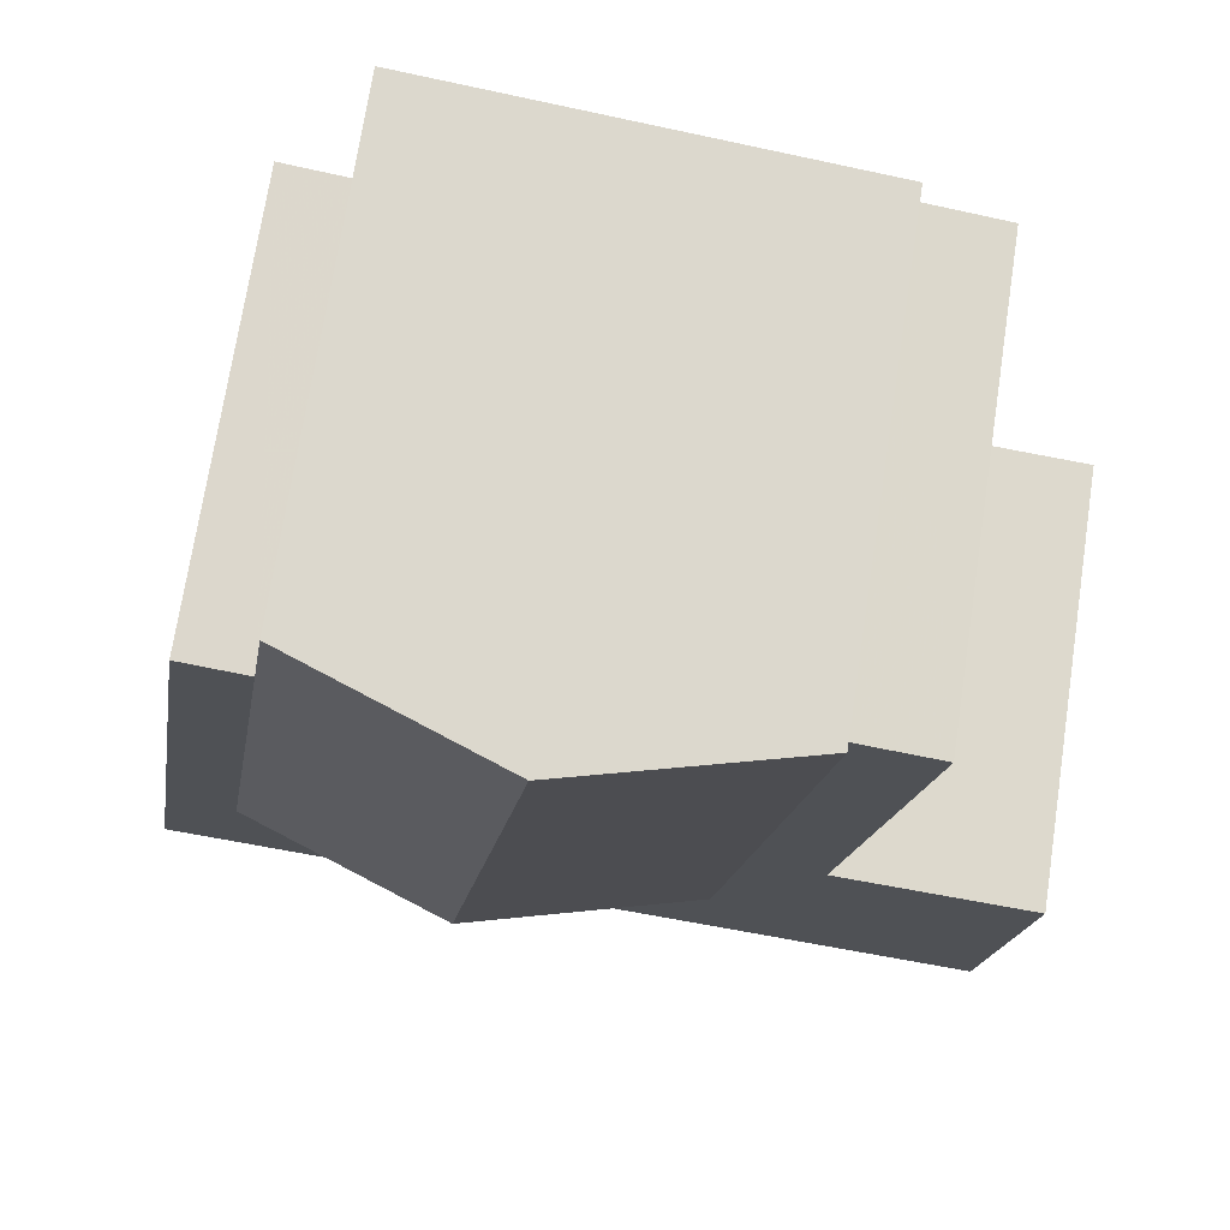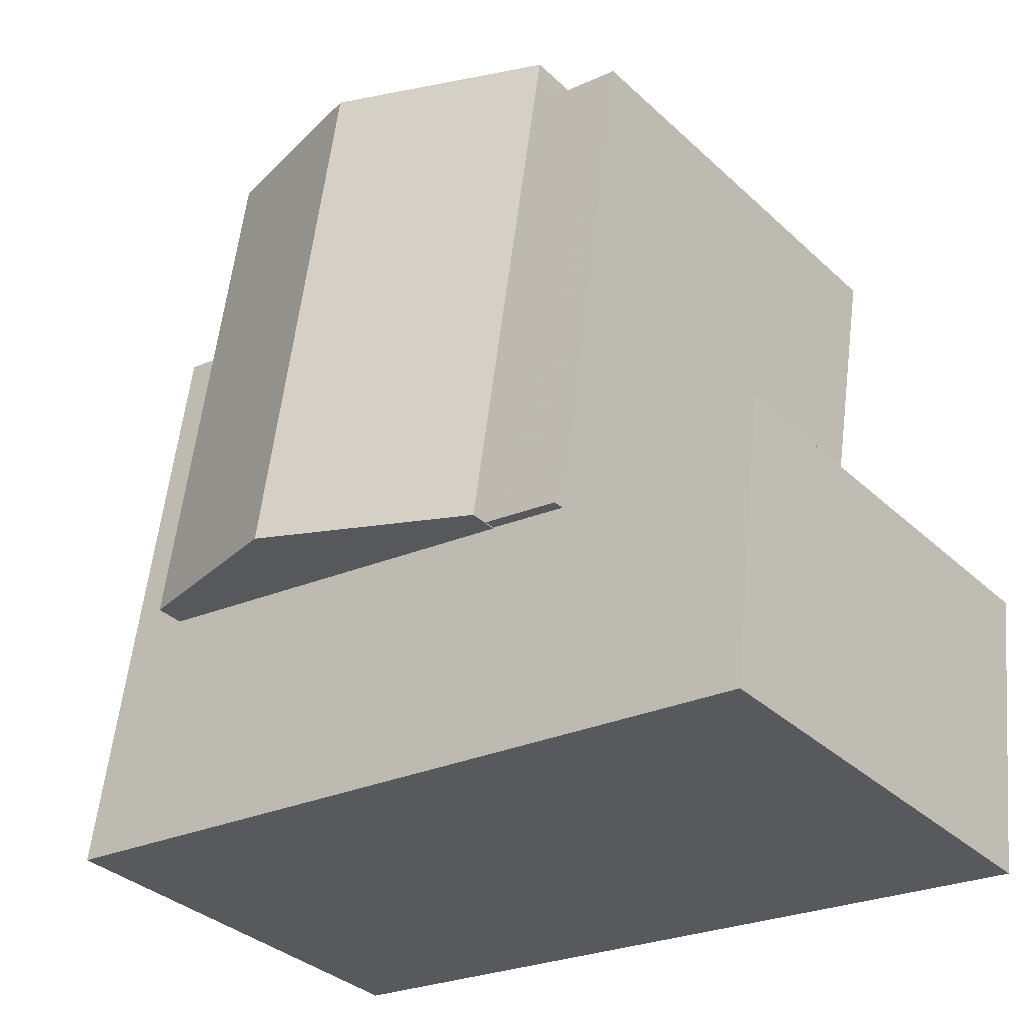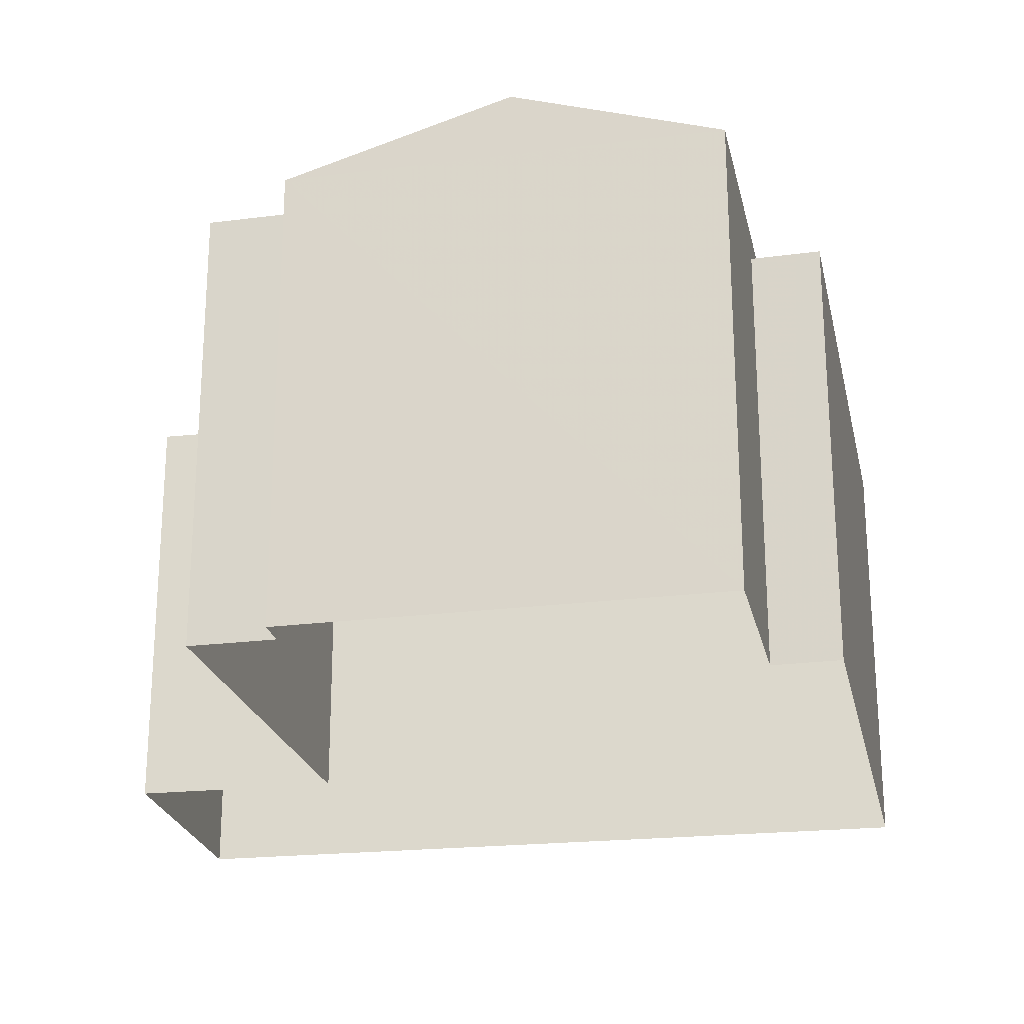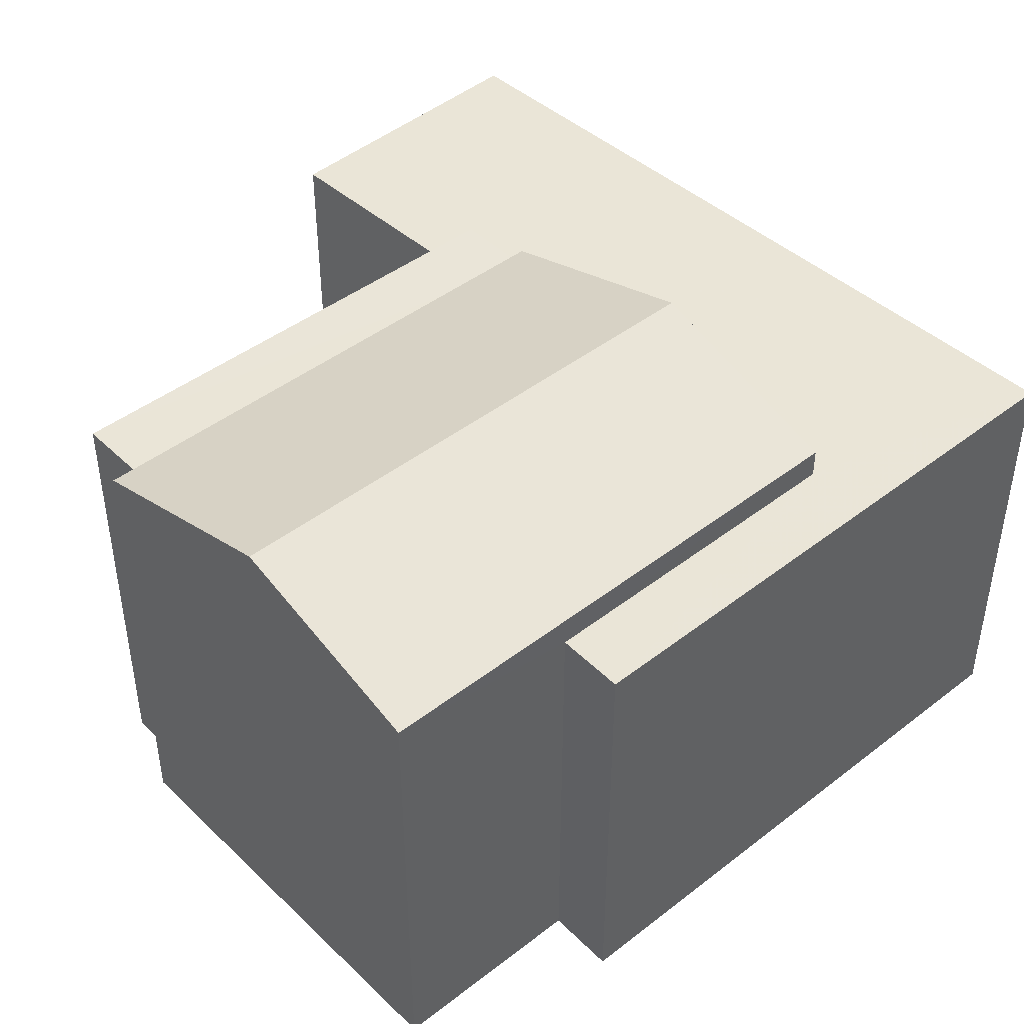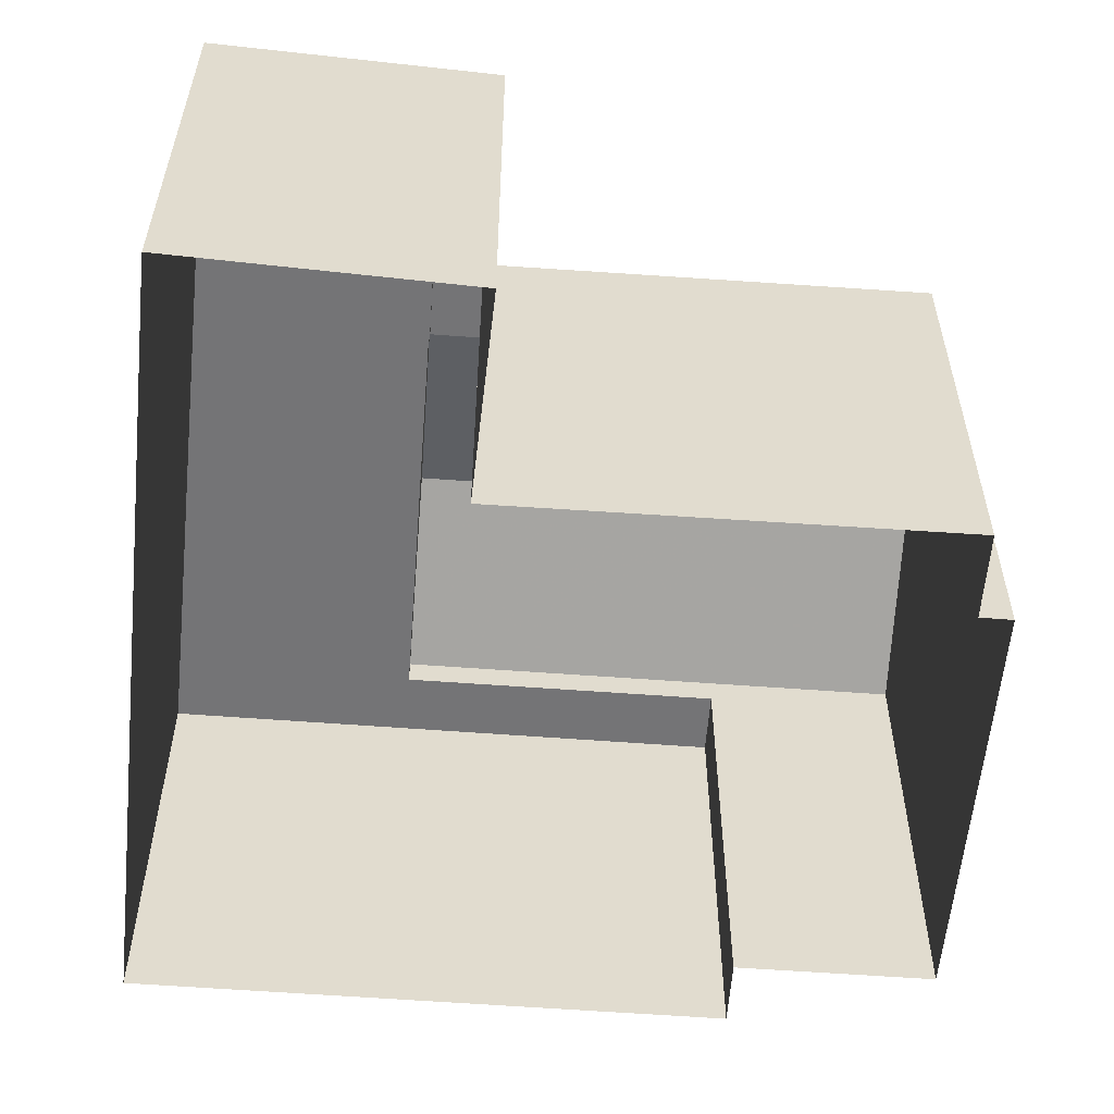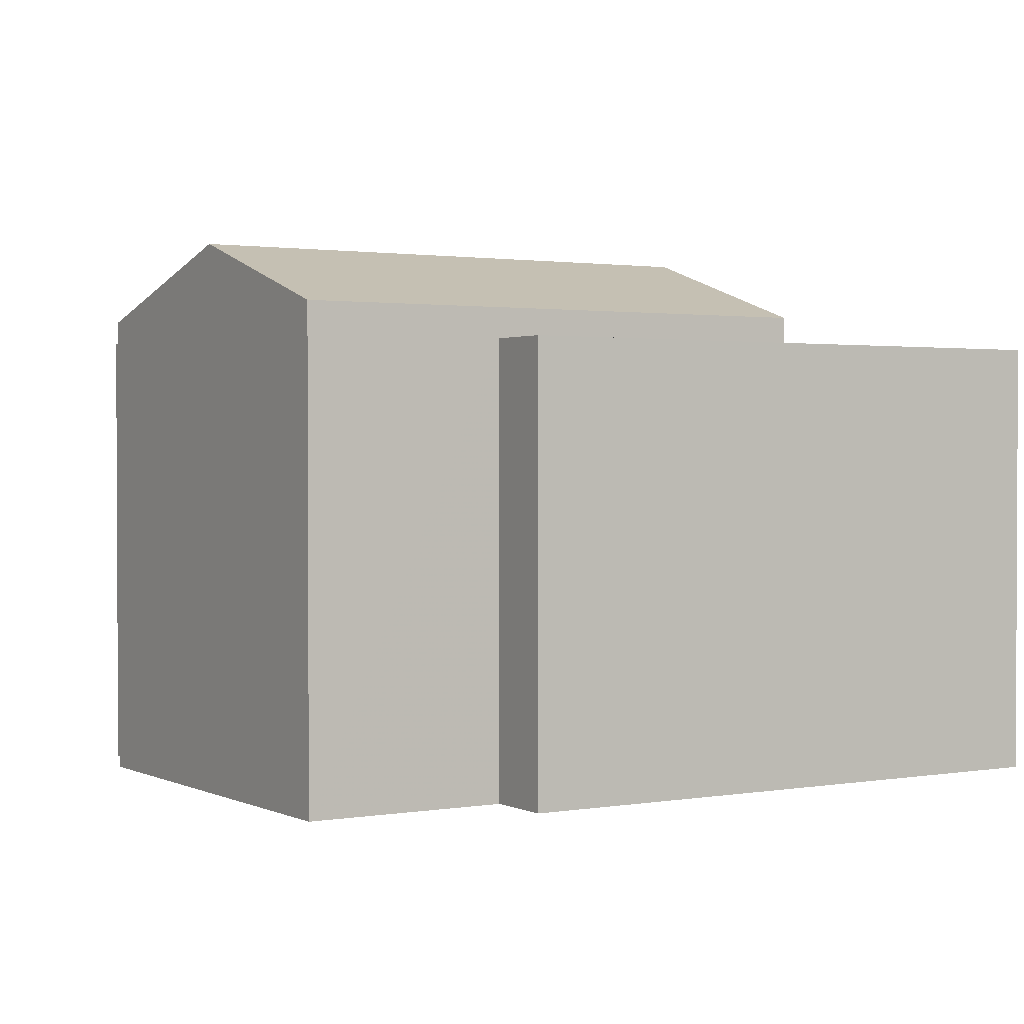
<metadata>
{"format":"obj","ext":"obj","renderer":"f3d","projection":"perspective","resolution":1024,"background":"white","views":[{"elev":71.6,"azim":8.7,"up":"+Y"},{"elev":-34.8,"azim":39.4,"up":"+Y"},{"elev":-23.1,"azim":-176.8,"up":"+Z"},{"elev":44.5,"azim":-141.0,"up":"+Z"},{"elev":-56.3,"azim":76.5,"up":"+Z"},{"elev":1.5,"azim":-131.0,"up":"+Z"}]}
</metadata>
<code>
v -8847 -3.735e+04 22.1
v -8846 -3.735e+04 22.1
v -8848 -3.735e+04 22.1
v -8838 -3.735e+04 22.09
v -8840 -3.735e+04 22.09
v -8837 -3.735e+04 22.09
v -8840 -3.734e+04 22.09
v -8845 -3.734e+04 22.1
v -8840 -3.734e+04 22.09
v -8839 -3.734e+04 22.09
v -8841 -3.735e+04 27.71
v -8840 -3.735e+04 27.71
v -8839 -3.734e+04 27.71
v -8840 -3.734e+04 27.71
v -8846 -3.735e+04 27.57
v -8847 -3.735e+04 27.57
v -8846 -3.735e+04 27.57
v -8837 -3.735e+04 27.56
v -8840 -3.735e+04 27.57
v -8840 -3.735e+04 27.57
v -8838 -3.735e+04 27.56
v -8848 -3.735e+04 27.57
v -8841 -3.735e+04 27.57
v -8841 -3.735e+04 27.57
v -8843 -3.734e+04 28.75
v -8844 -3.735e+04 28.75
v -8840 -3.734e+04 27.93
v -8841 -3.735e+04 27.93
v -8846 -3.735e+04 27.94
v -8845 -3.734e+04 27.94
f 1 2 3
f 4 3 5
f 4 5 6
f 7 2 8
f 7 8 9
f 10 5 7
f 3 2 5
f 5 2 7
f 11 12 13
f 14 11 13
f 15 16 17
f 18 19 20
f 18 20 21
f 16 22 17
f 22 21 23
f 24 23 20
f 22 23 17
f 20 23 21
f 25 26 27
f 27 26 28
f 26 25 29
f 29 25 30
f 7 13 10
f 7 14 13
f 12 19 13
f 13 19 10
f 12 20 19
f 10 19 5
f 24 12 11
f 24 20 12
f 5 18 6
f 5 19 18
f 21 4 6
f 18 21 6
f 21 3 4
f 21 22 3
f 22 1 3
f 22 16 1
f 15 1 16
f 15 2 1
f 17 29 15
f 2 15 8
f 8 15 30
f 15 29 30
f 25 27 30
f 26 29 28
f 27 9 8
f 30 27 8
f 9 14 7
f 24 11 23
f 11 28 23
f 27 14 9
f 28 14 27
f 28 11 14
f 17 28 29
f 17 23 28

</code>
